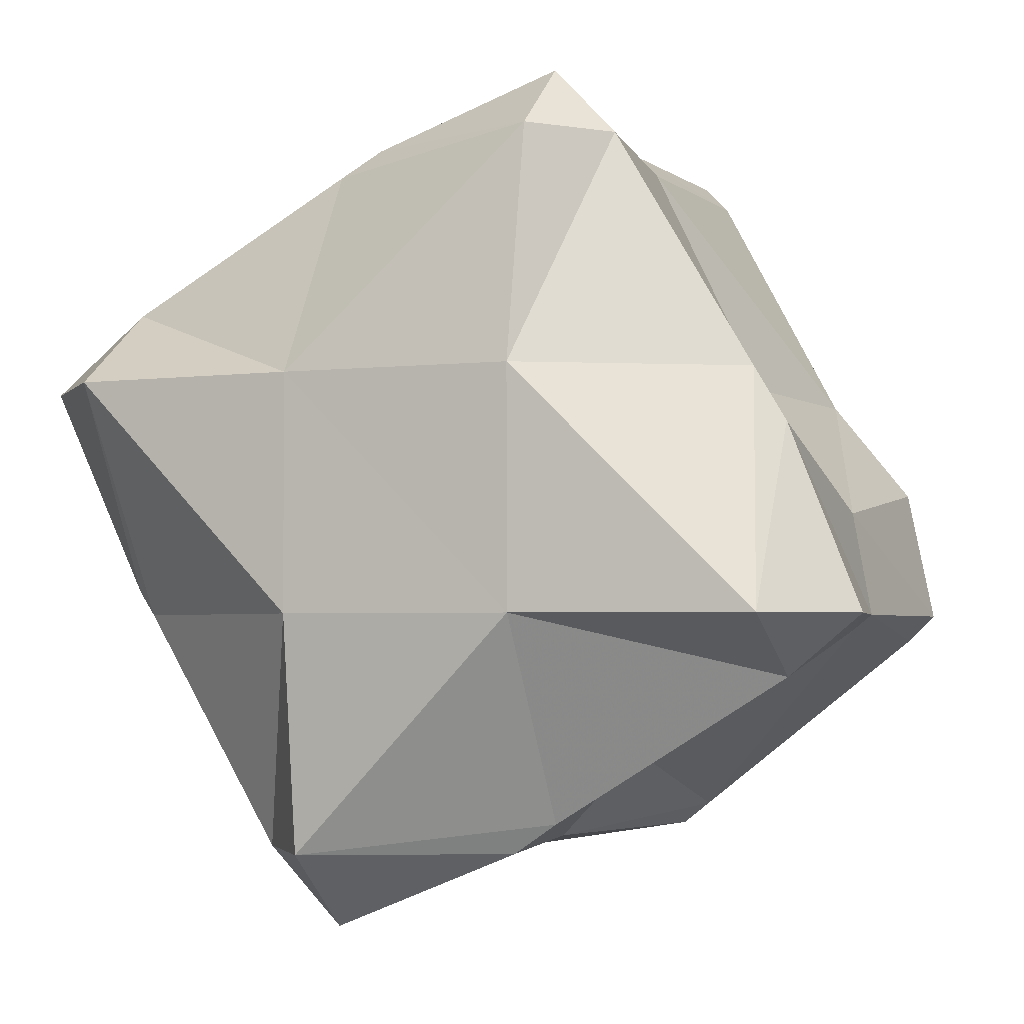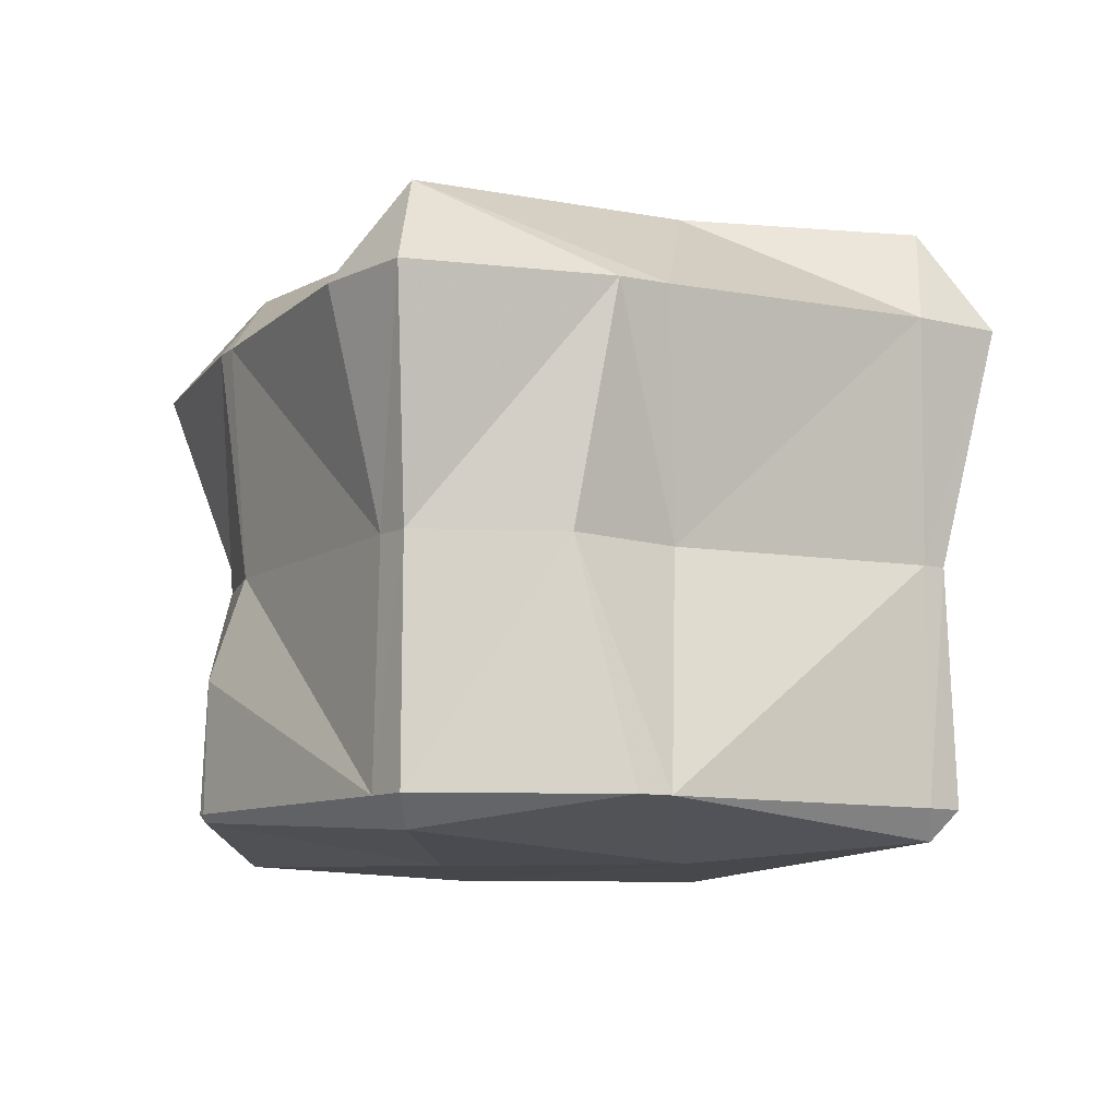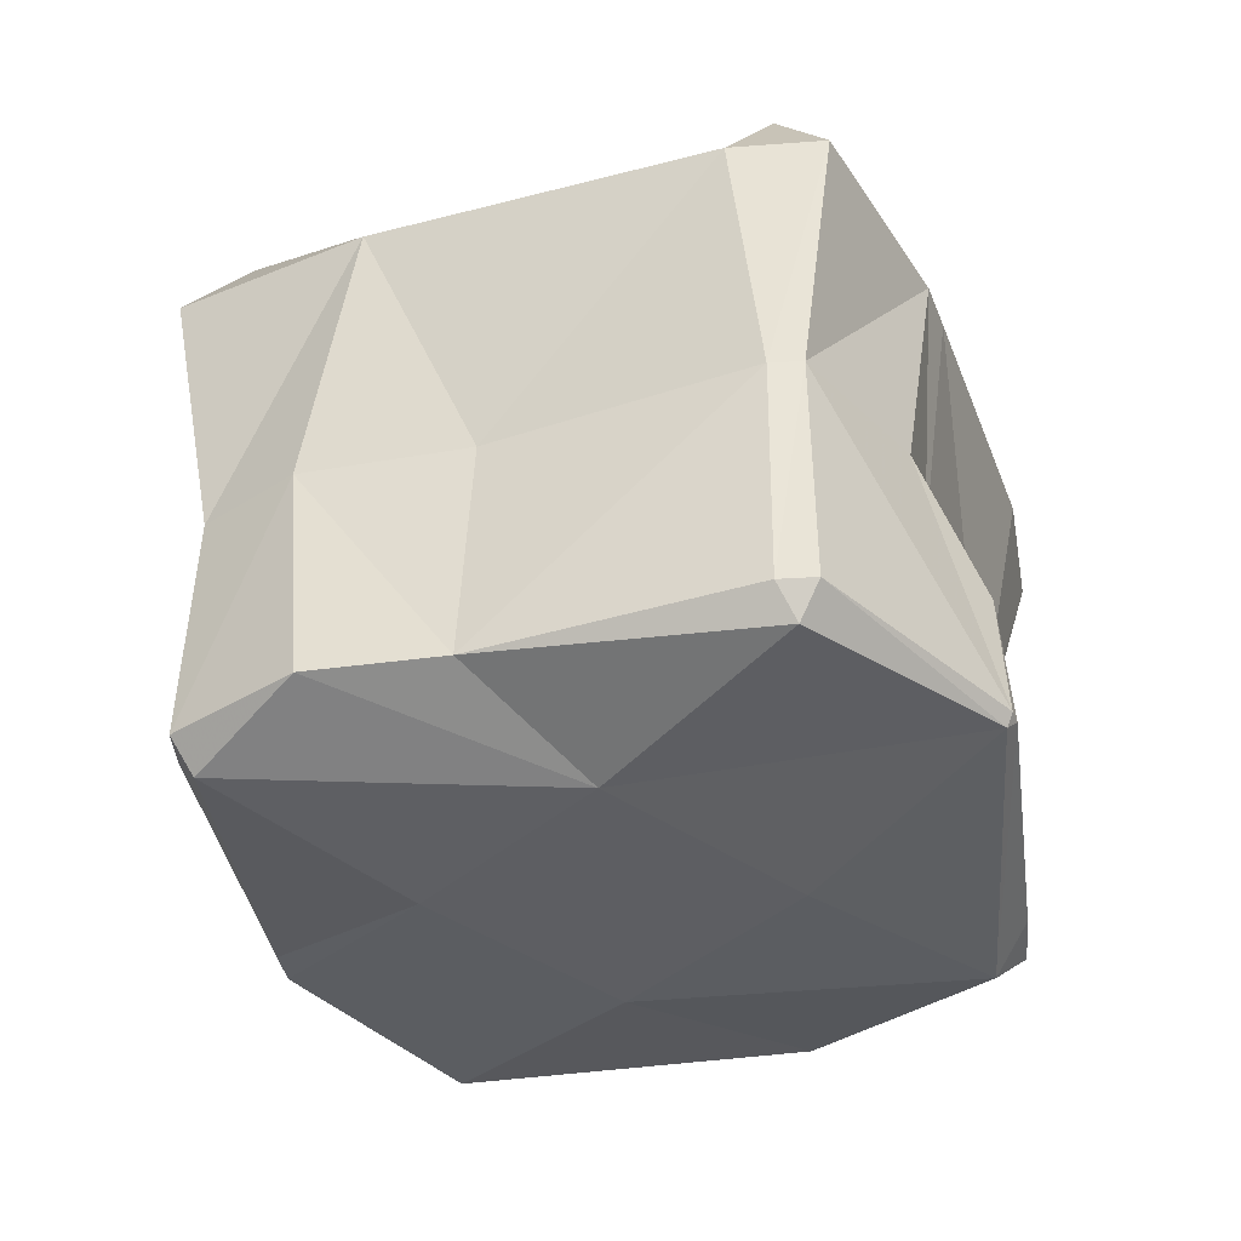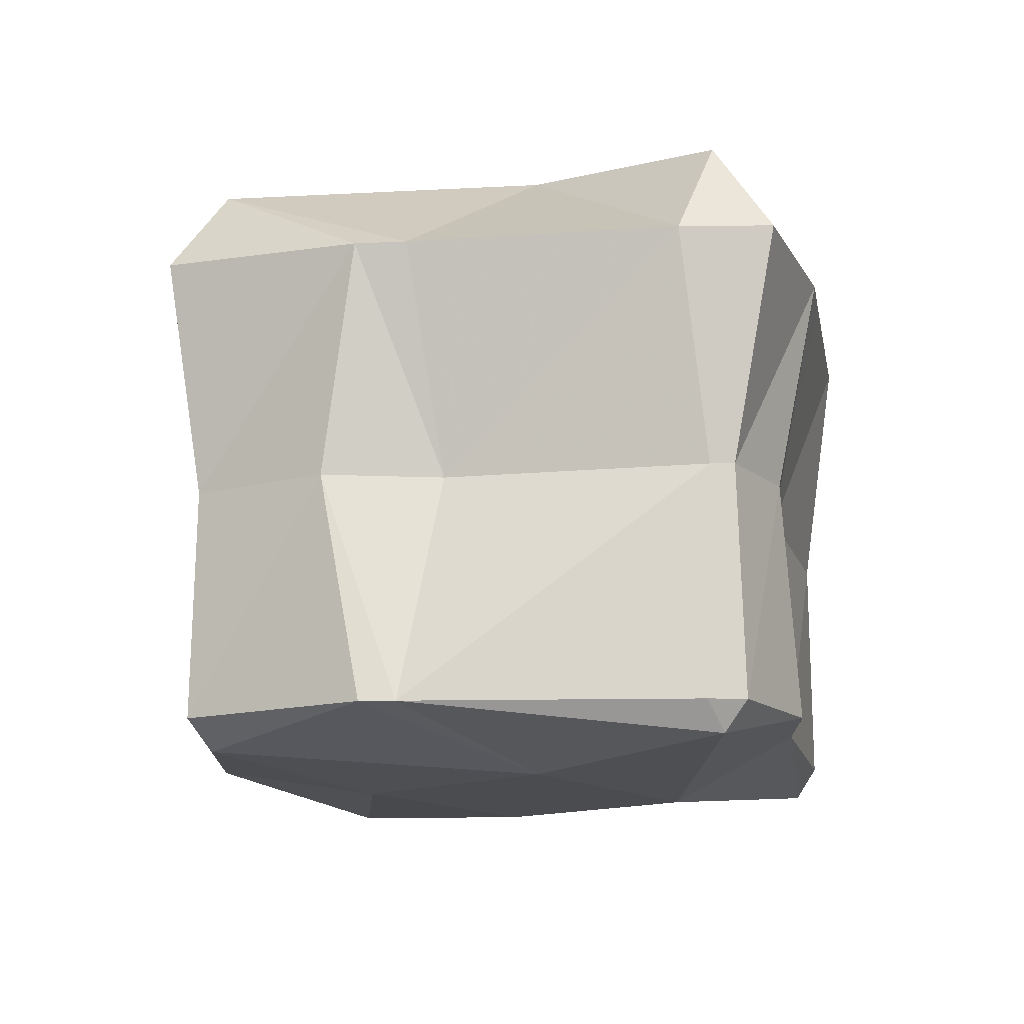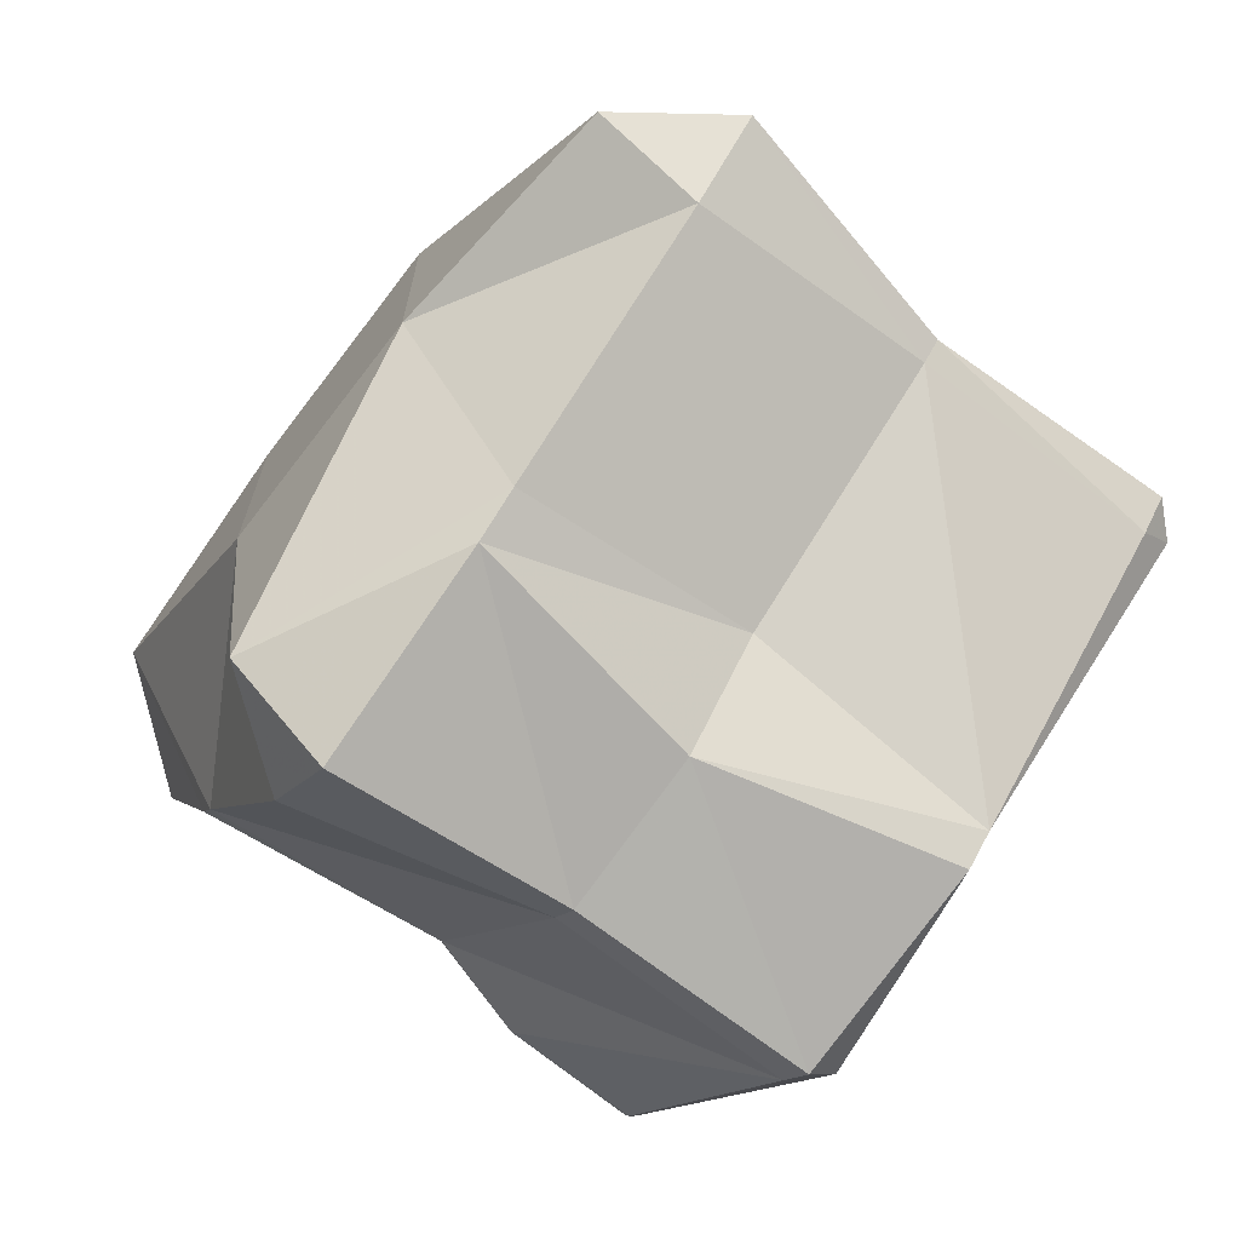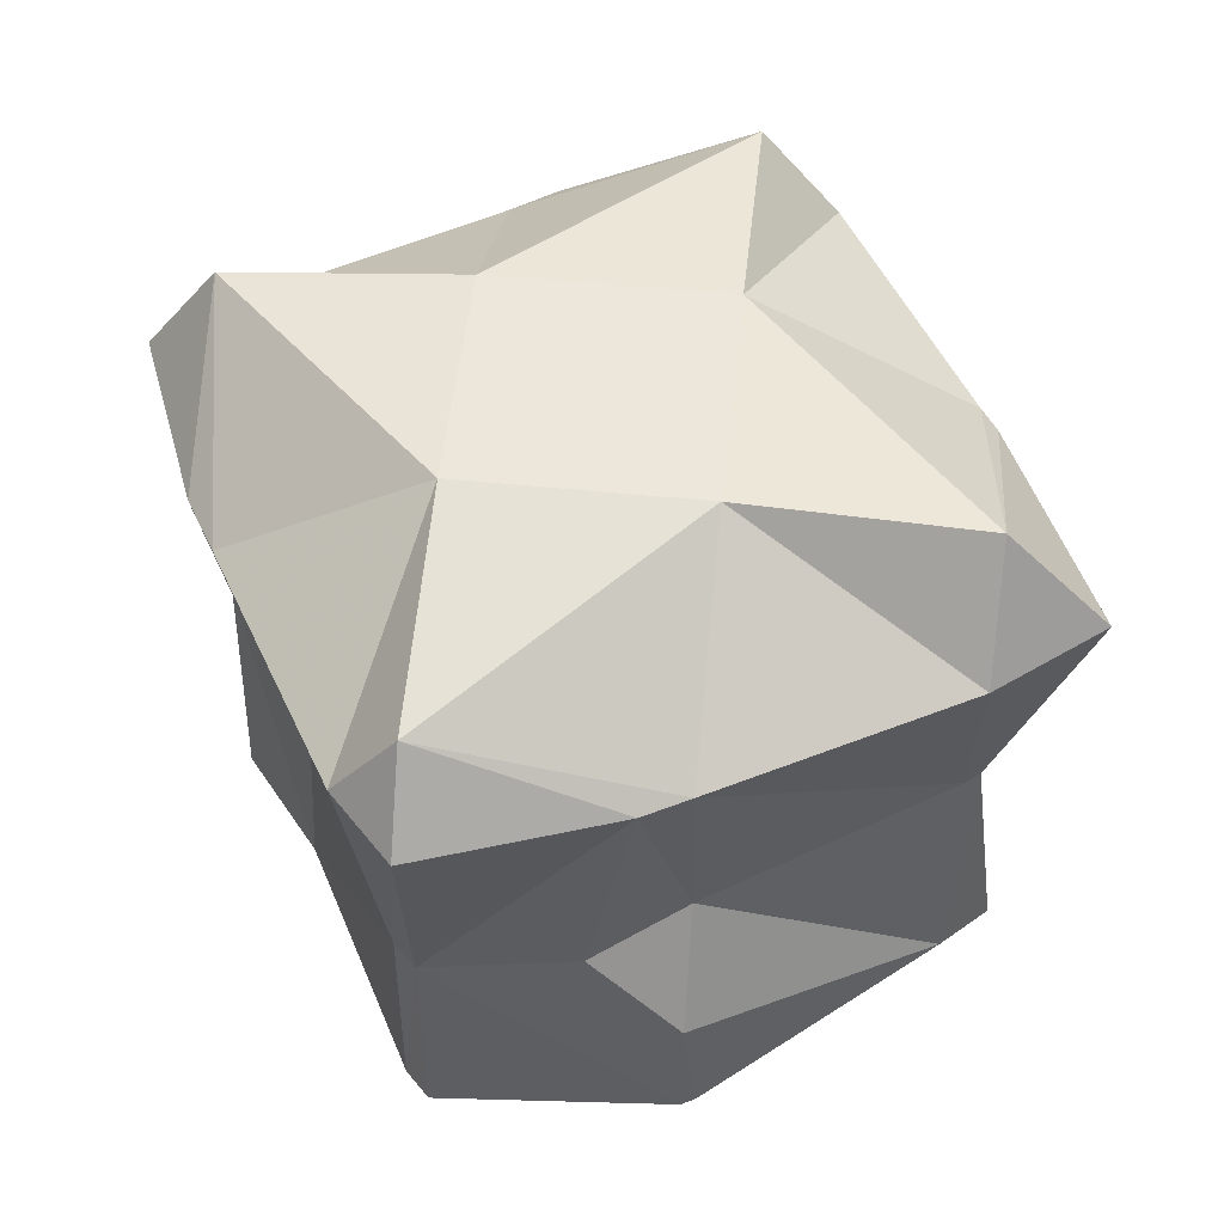
<metadata>
{"format":"obj","ext":"obj","renderer":"f3d","projection":"perspective","resolution":1024,"background":"white","views":[{"elev":-2.9,"azim":22.9,"up":"+Y"},{"elev":-9.5,"azim":5.4,"up":"+Z"},{"elev":-39.7,"azim":138.8,"up":"+Z"},{"elev":-13.8,"azim":40.8,"up":"+Z"},{"elev":-69.5,"azim":52.7,"up":"+Y"},{"elev":52.7,"azim":-173.9,"up":"+Z"}]}
</metadata>
<code>
v 1.521 0.2344 1.523
v 1.523 0.2299 1.523
v 1.523 0.2344 1.519
v 1.523 0.2344 1.59
v 1.501 0.3516 1.523
v 1.523 0.3516 1.504
v 1.523 0.2833 1.641
v 1.516 0.3516 1.641
v 1.473 0.3516 1.758
v 1.523 0.2466 1.758
v 1.523 0.3516 1.814
v 1.523 0.373 1.523
v 1.523 0.3577 1.641
v 1.523 0.3917 1.758
v 1.625 0.1172 1.523
v 1.641 0.1001 1.523
v 1.641 0.1172 1.508
v 1.628 0.1172 1.641
v 1.641 0.1031 1.641
v 1.602 0.1172 1.758
v 1.641 0.07813 1.758
v 1.641 0.1172 1.806
v 1.641 0.2344 1.498
v 1.541 0.2344 1.641
v 1.532 0.2344 1.758
v 1.641 0.2344 1.819
v 1.641 0.3516 1.496
v 1.641 0.3516 1.819
v 1.634 0.4688 1.523
v 1.641 0.4688 1.517
v 1.641 0.4688 1.585
v 1.641 0.4344 1.641
v 1.641 0.4567 1.758
v 1.641 0.4725 1.523
v 1.743 0.1172 1.523
v 1.715 0.1172 1.641
v 1.736 0.1172 1.758
v 1.758 0.1285 1.523
v 1.758 0.2344 1.499
v 1.758 0.1618 1.641
v 1.758 0.1321 1.758
v 1.758 0.2344 1.819
v 1.758 0.3516 1.495
v 1.758 0.3516 1.819
v 1.758 0.4688 1.508
v 1.685 0.4688 1.641
v 1.663 0.4688 1.758
v 1.758 0.4688 1.798
v 1.758 0.4815 1.523
v 1.758 0.4798 1.641
v 1.758 0.5018 1.758
v 1.875 0.2208 1.523
v 1.875 0.2344 1.508
v 1.875 0.2267 1.641
v 1.875 0.2043 1.758
v 1.875 0.2344 1.808
v 1.875 0.3012 1.523
v 1.834 0.3516 1.523
v 1.875 0.2864 1.641
v 1.827 0.3516 1.641
v 1.875 0.3248 1.758
v 1.859 0.3516 1.758
v 1.77 0.4688 1.523
v 1.769 0.4688 1.641
v 1.789 0.4688 1.758
v 1.889 0.2344 1.523
v 1.885 0.2344 1.641
v 1.911 0.2344 1.758
f 3 2 1
f 4 1 2
f 3 1 5
f 3 5 6
f 1 4 7
f 8 1 7
f 5 1 8
f 10 9 8
f 10 8 7
f 11 9 10
f 12 6 5
f 12 5 8
f 12 8 13
f 13 8 9
f 13 9 14
f 14 9 11
f 17 16 15
f 19 18 15
f 19 15 16
f 21 20 18
f 21 18 19
f 22 20 21
f 17 15 2
f 3 17 2
f 23 17 3
f 2 15 4
f 15 24 4
f 15 18 24
f 25 18 20
f 24 18 25
f 20 22 26
f 20 26 25
f 6 23 3
f 6 27 23
f 24 7 4
f 7 24 10
f 10 24 25
f 11 10 25
f 26 11 25
f 28 11 26
f 6 12 29
f 30 6 29
f 27 6 30
f 29 12 31
f 12 32 31
f 12 13 32
f 33 13 14
f 33 32 13
f 14 11 28
f 14 28 33
f 34 30 29
f 34 29 31
f 17 35 16
f 36 19 16
f 36 16 35
f 37 21 19
f 37 19 36
f 37 22 21
f 39 38 35
f 17 39 35
f 23 39 17
f 35 38 36
f 36 38 40
f 36 40 37
f 37 40 41
f 22 37 41
f 42 22 41
f 26 22 42
f 27 39 23
f 27 43 39
f 42 28 26
f 44 28 42
f 30 43 27
f 30 45 43
f 46 31 32
f 33 47 32
f 32 47 46
f 48 47 33
f 28 48 33
f 44 48 28
f 49 45 30
f 49 30 34
f 34 31 46
f 50 34 46
f 49 34 50
f 50 46 47
f 50 47 51
f 51 47 48
f 53 52 38
f 53 38 39
f 38 54 40
f 52 54 38
f 40 55 41
f 54 55 40
f 42 41 55
f 42 55 56
f 43 58 57
f 53 43 57
f 39 43 53
f 60 59 58
f 58 59 57
f 62 61 60
f 60 61 59
f 56 61 62
f 44 56 62
f 42 56 44
f 45 63 58
f 45 58 43
f 58 64 60
f 58 63 64
f 60 65 62
f 60 64 65
f 65 48 44
f 65 44 62
f 49 63 45
f 63 49 50
f 63 50 64
f 64 50 51
f 64 51 65
f 65 51 48
f 53 66 52
f 67 54 52
f 67 52 66
f 68 55 54
f 68 54 67
f 68 56 55
f 57 66 53
f 66 57 59
f 66 59 67
f 67 59 61
f 67 61 68
f 68 61 56

</code>
